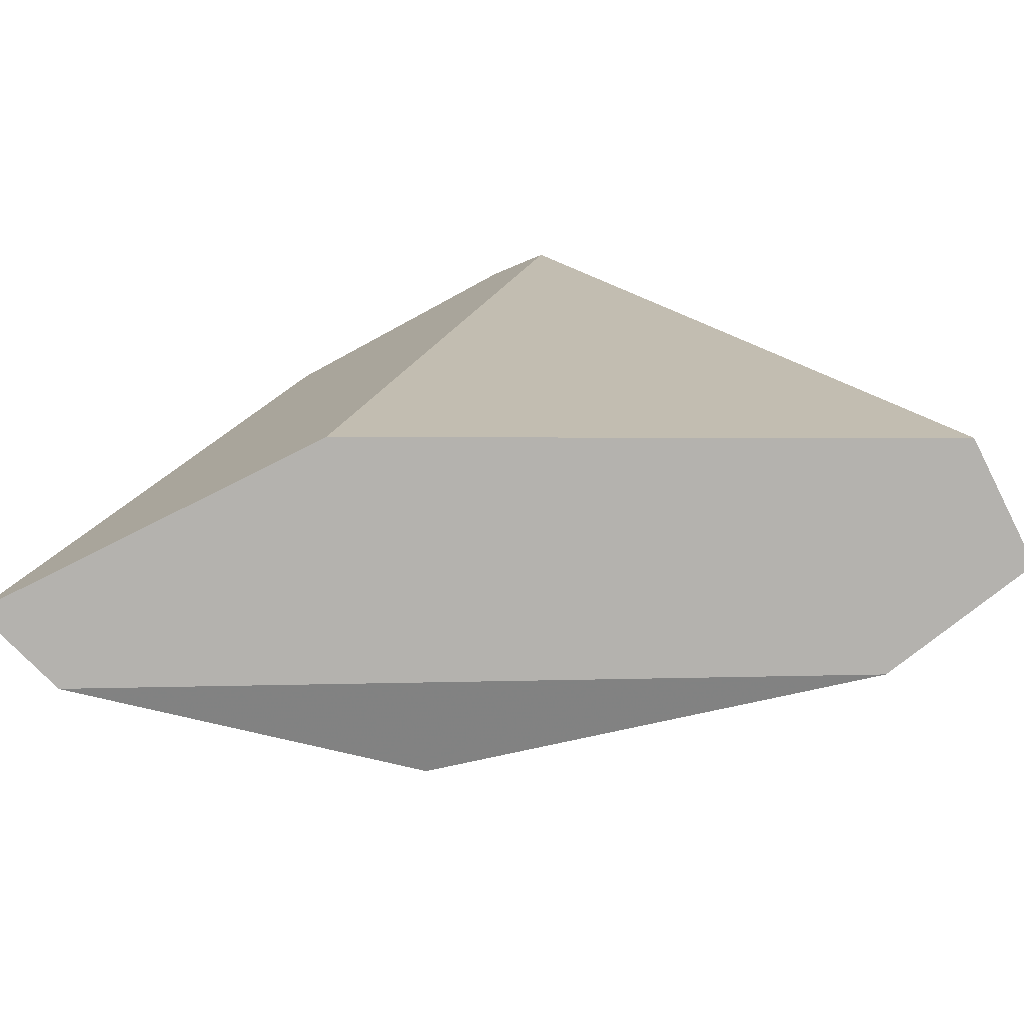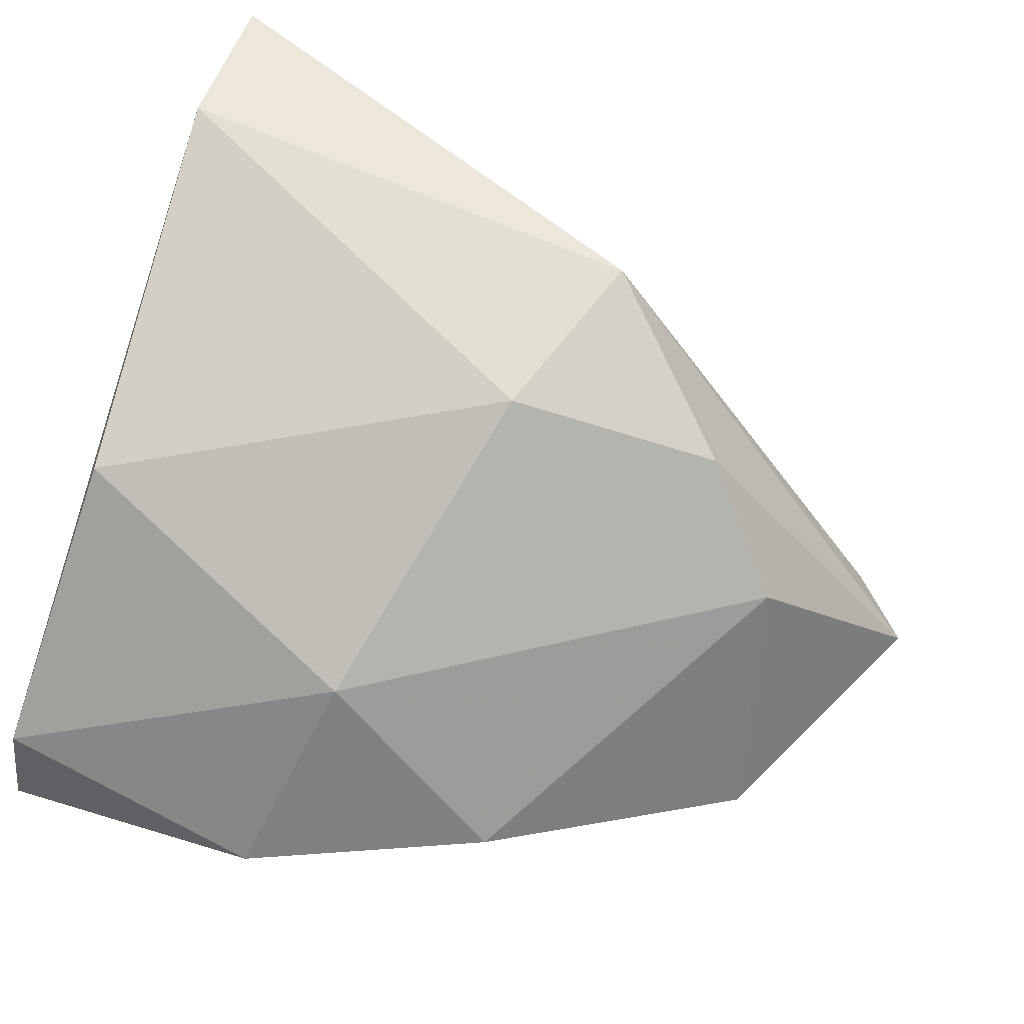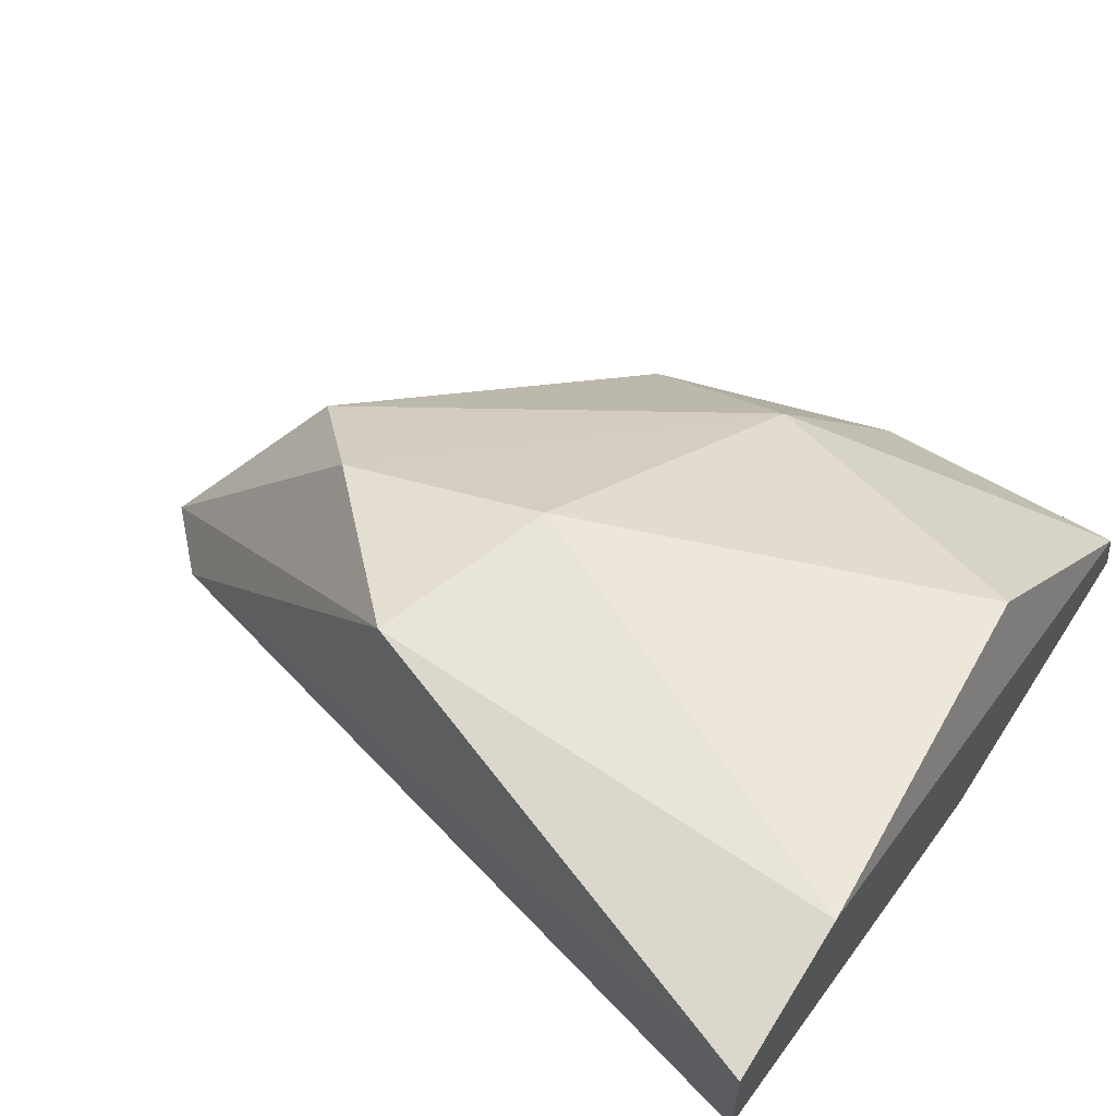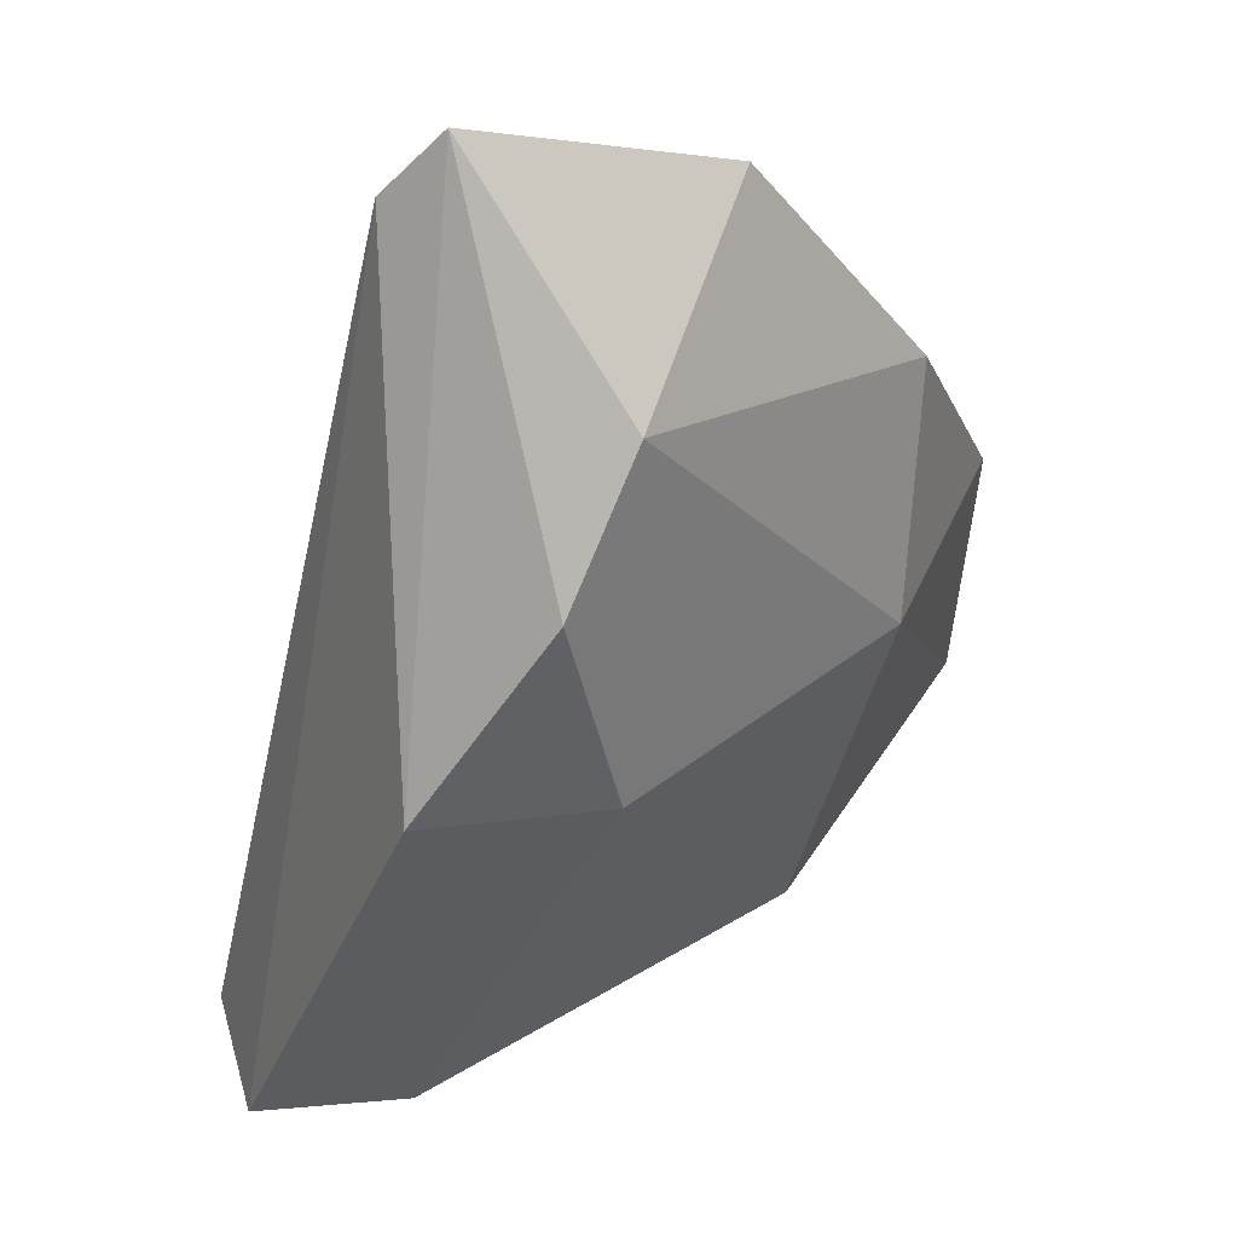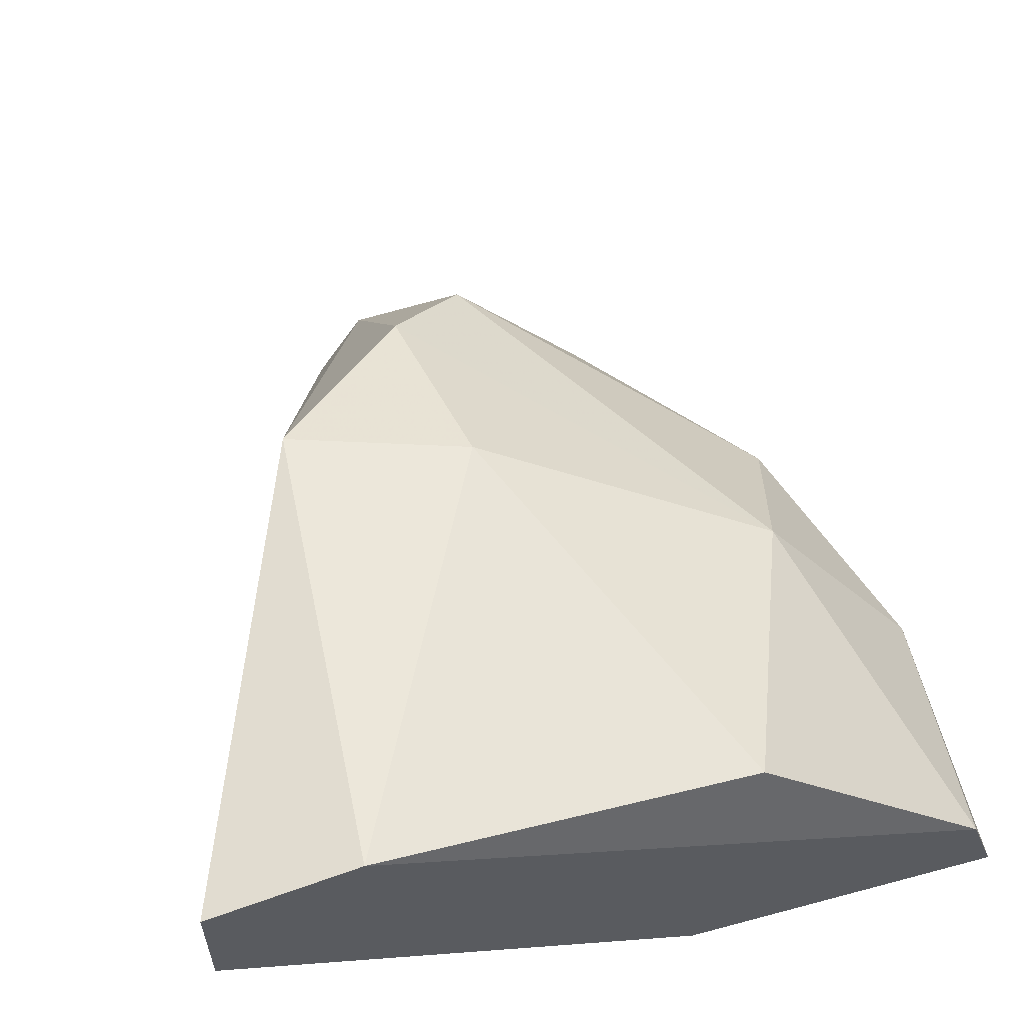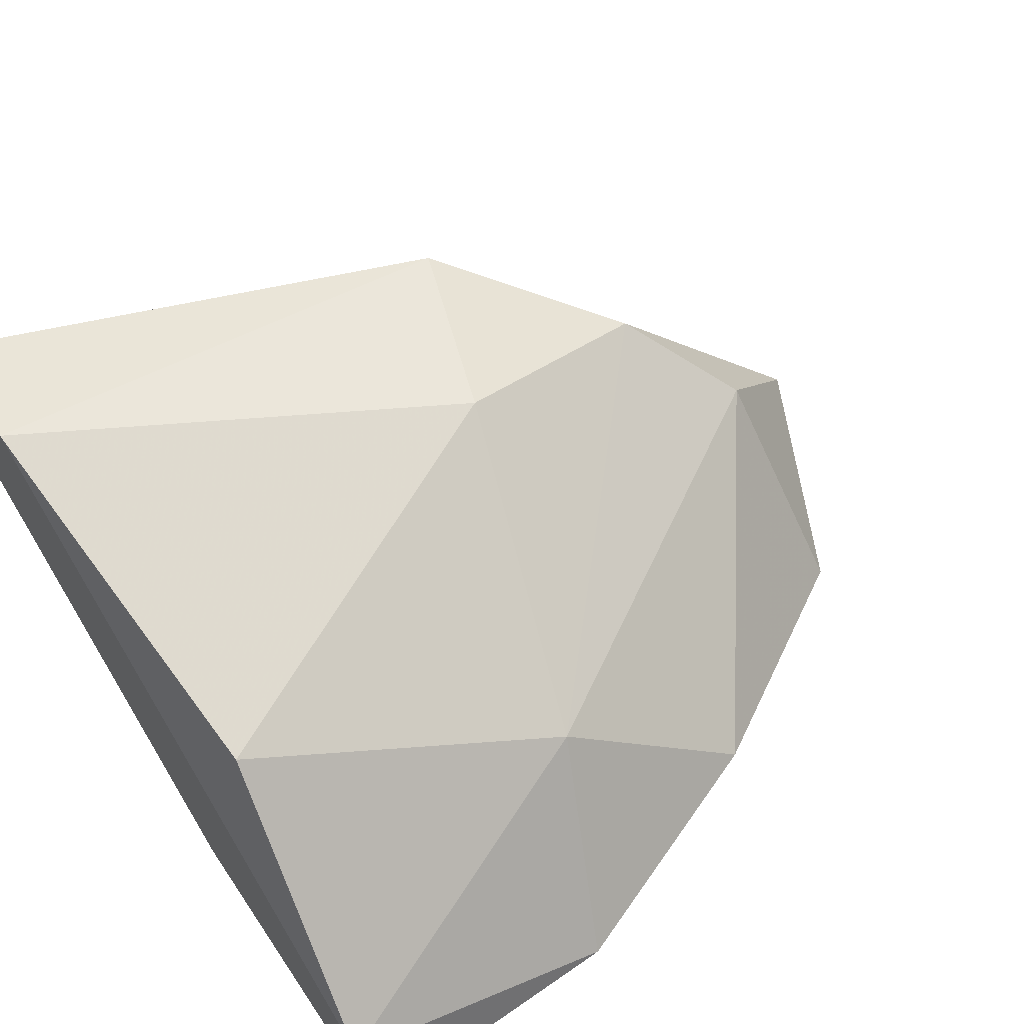
<metadata>
{"format":"obj","ext":"obj","renderer":"f3d","projection":"perspective","resolution":1024,"background":"white","views":[{"elev":-79.8,"azim":-153.5,"up":"+Y"},{"elev":65.2,"azim":108.5,"up":"+Z"},{"elev":60.6,"azim":-57.2,"up":"+Z"},{"elev":59.4,"azim":-16.3,"up":"+Y"},{"elev":58.1,"azim":-15.5,"up":"+Z"},{"elev":58.9,"azim":56.2,"up":"+Z"}]}
</metadata>
<code>
v 0.04265 0.06987 0.02421
v 0.02941 0.0605 0.02752
v 0.02941 0.0605 0.02972
v 0.03548 0.0765 0.0231
v 0.04431 0.0605 0.0231
v 0.03603 0.06822 0.02972
v 0.03934 0.06105 0.02862
v 0.03824 0.0605 0.0231
v 0.03548 0.07208 0.02862
v 0.03438 0.07539 0.0231
v 0.03272 0.06932 0.02972
v 0.04155 0.06657 0.02696
v 0.03989 0.07429 0.0231
v 0.03217 0.0605 0.03028
v 0.03713 0.07374 0.02696
v 0.04376 0.0605 0.02476
v 0.04431 0.06546 0.02365
f 4 9 15
f 13 4 15
f 12 1 15
f 9 12 15
f 1 13 15
f 12 7 16
f 16 5 17
f 7 14 16
f 1 12 17
f 13 1 17
f 5 13 17
f 11 3 14
f 14 5 16
f 7 6 14
f 6 11 14
f 5 4 13
f 3 5 14
f 12 16 17
f 3 2 5
f 4 5 8
f 5 2 8
f 8 2 10
f 4 8 10
f 2 3 10
f 6 9 11
f 10 3 11
f 4 10 11
f 6 7 12
f 9 6 12
f 9 4 11

</code>
